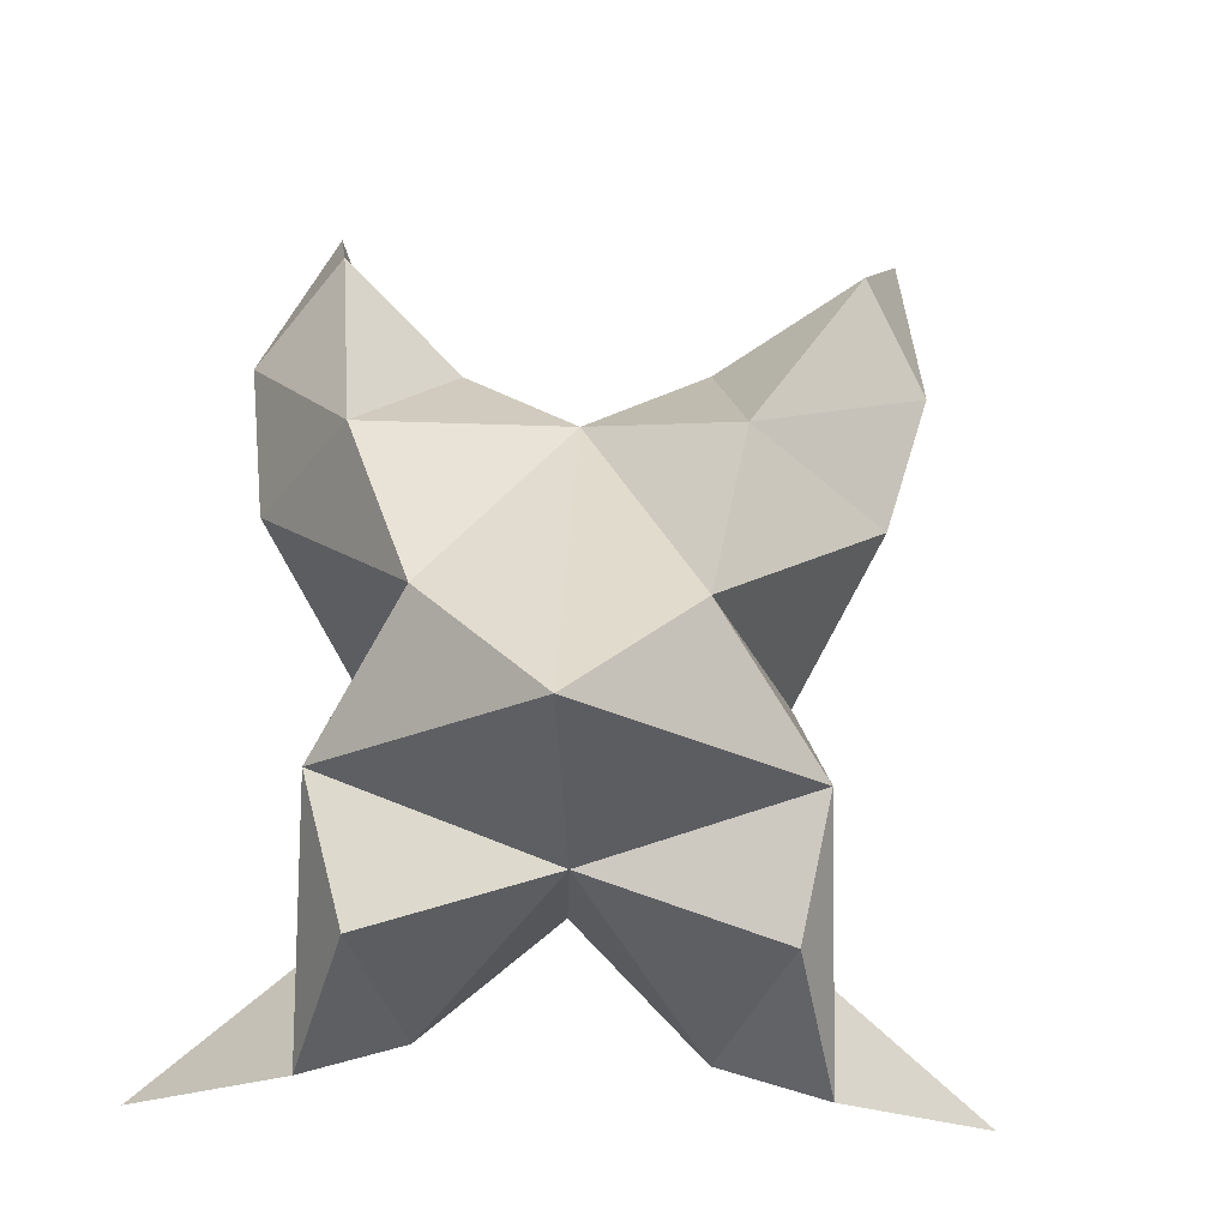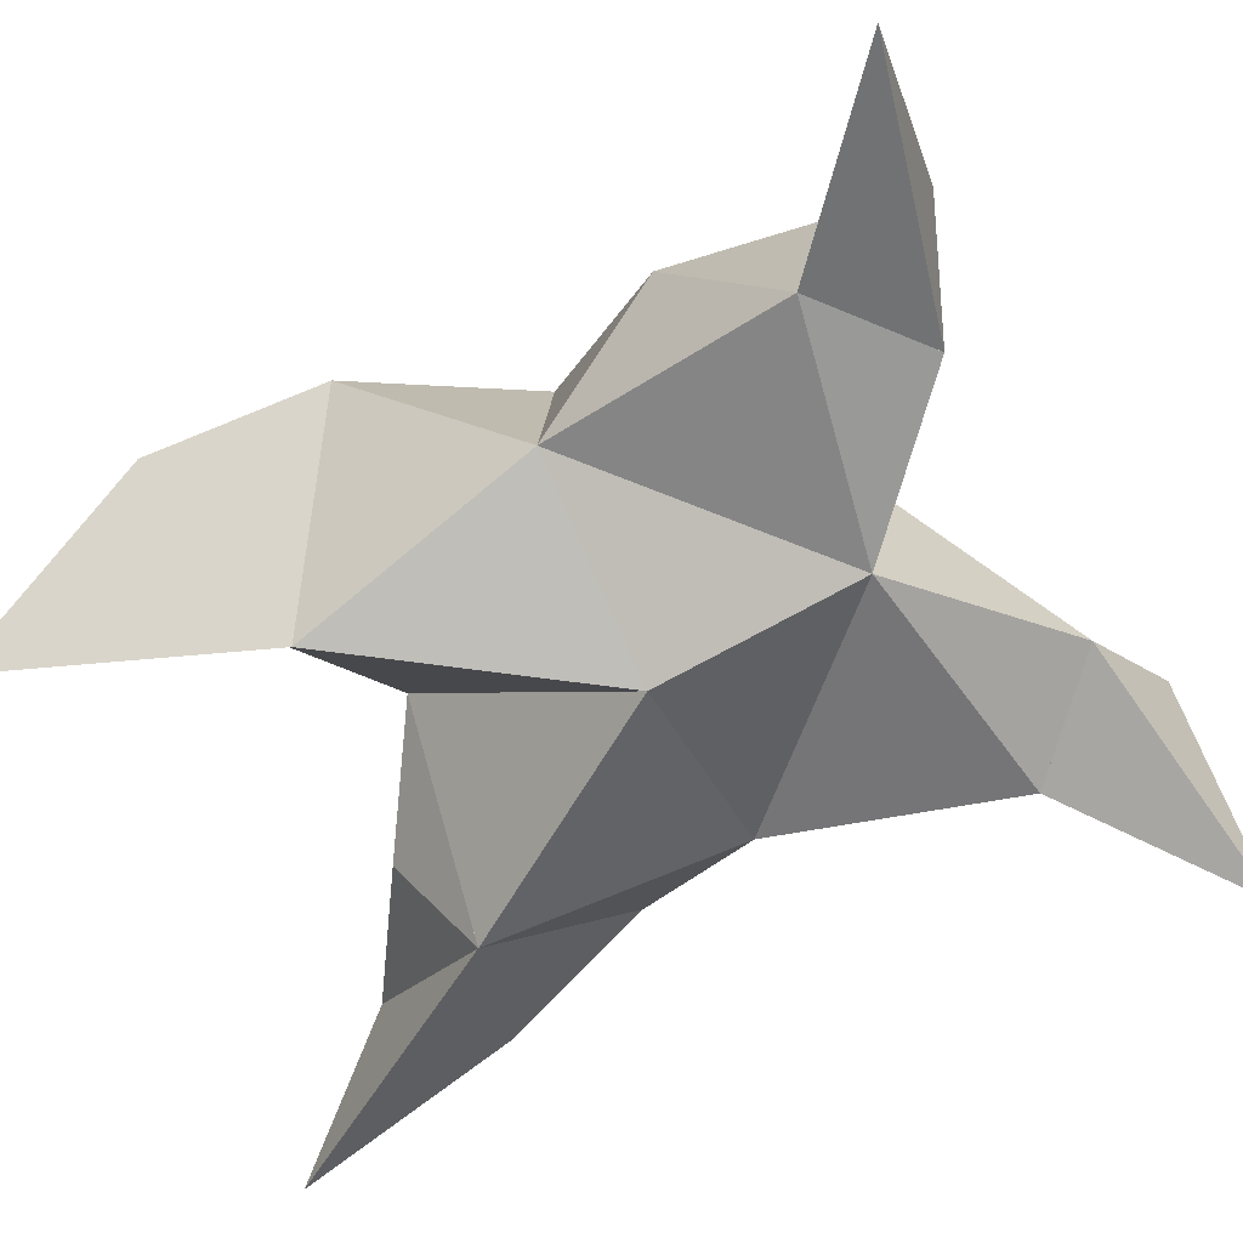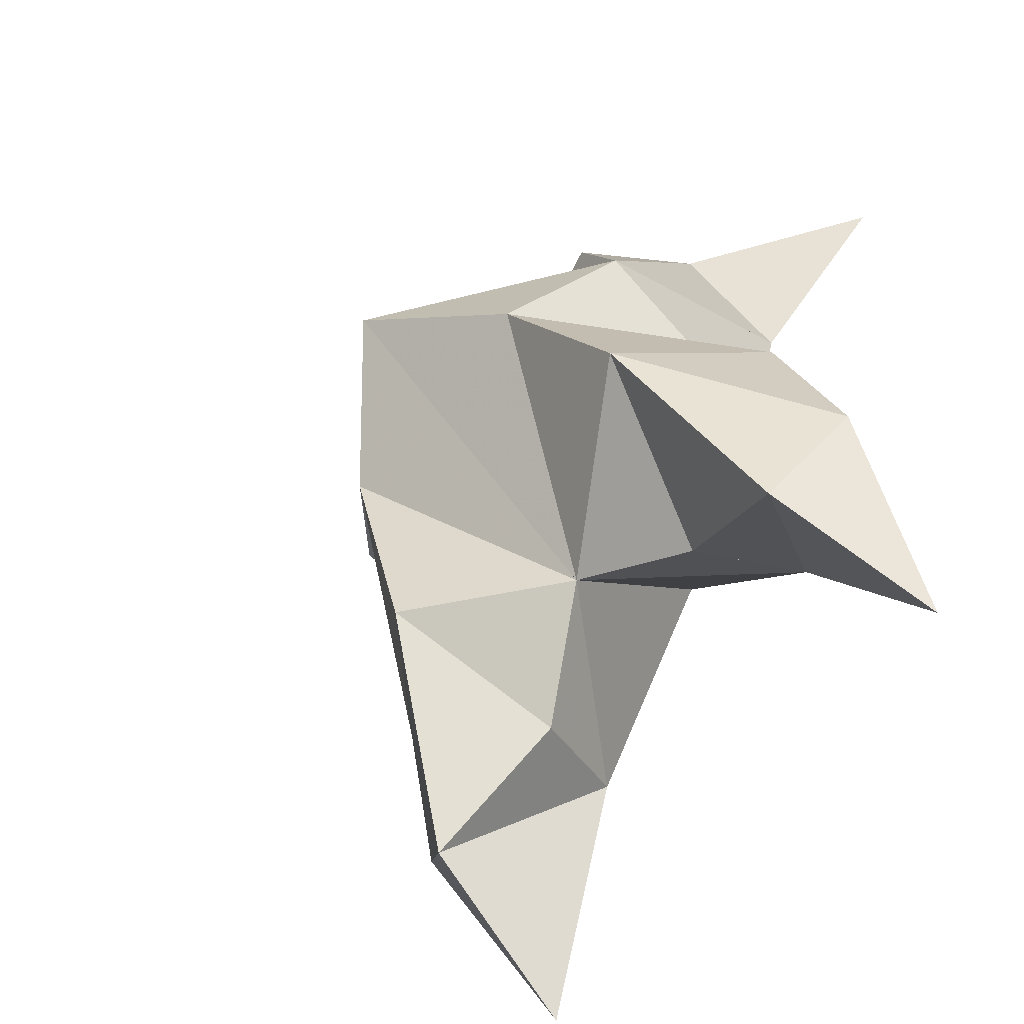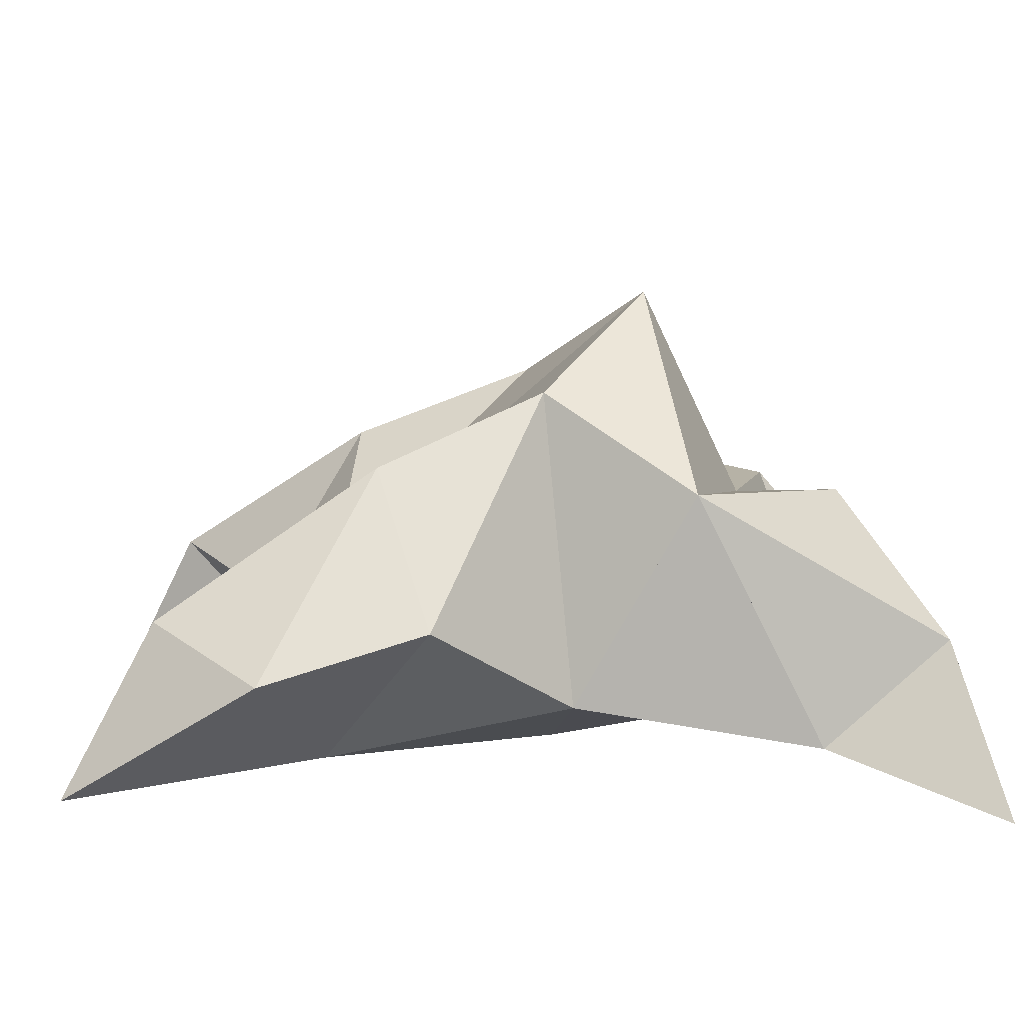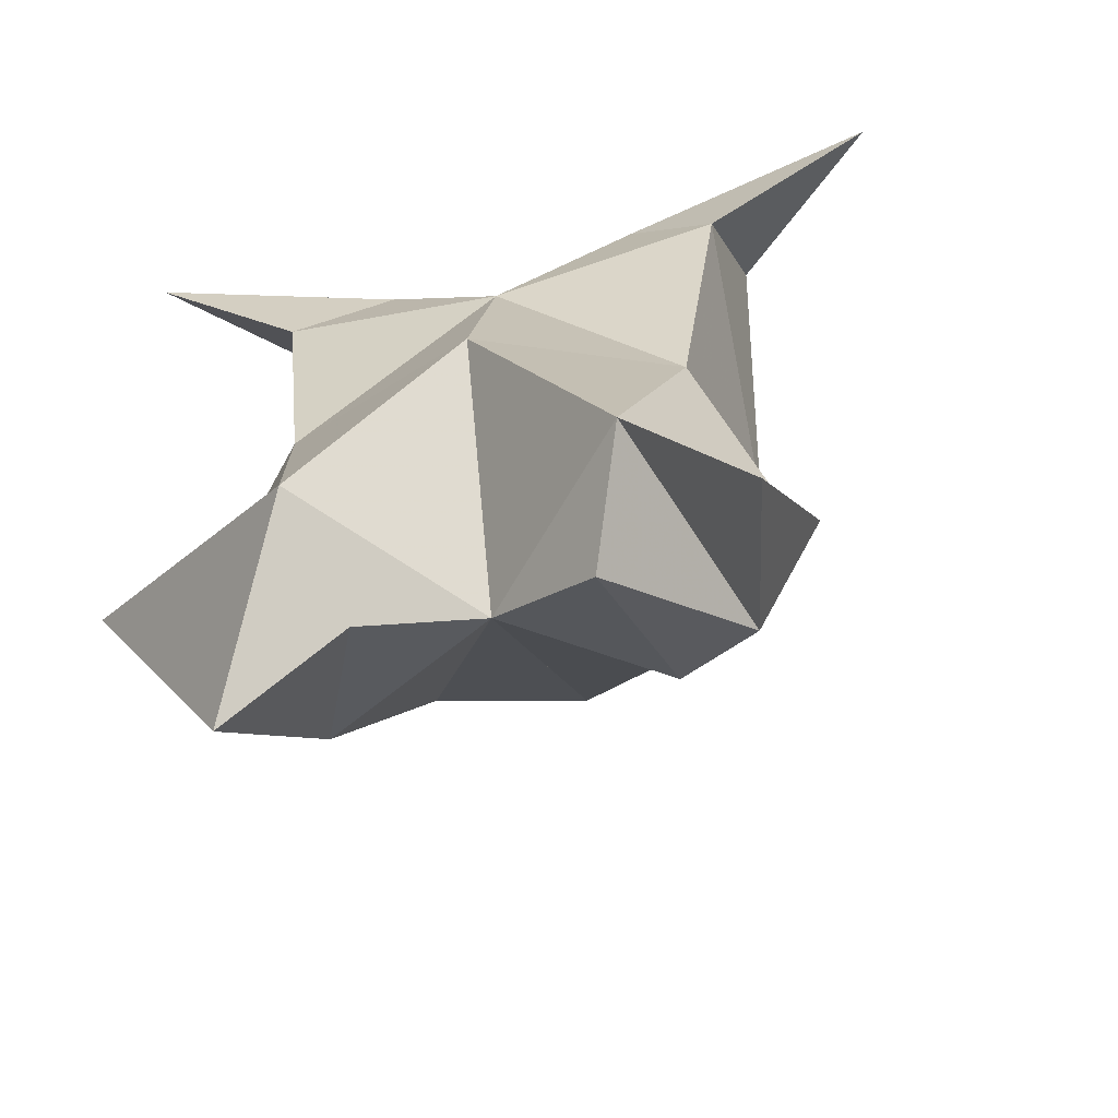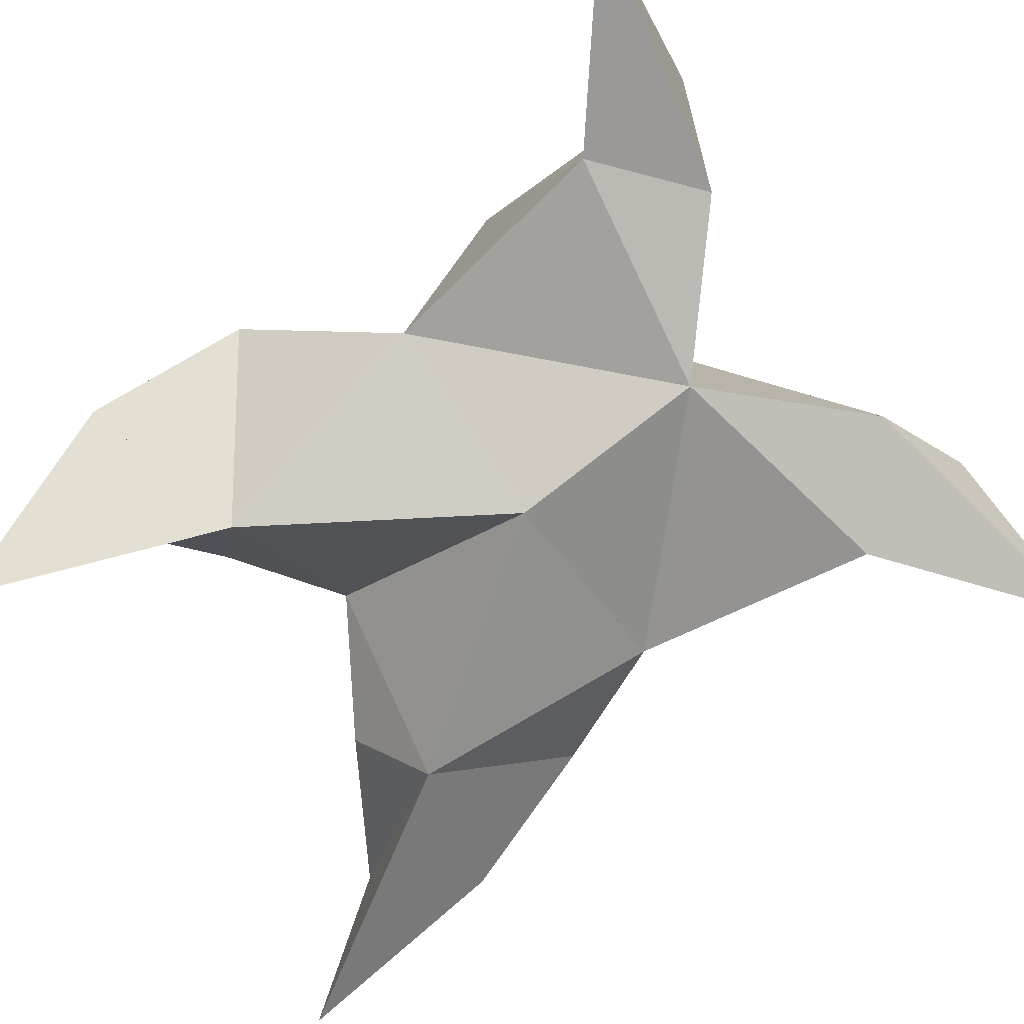
<metadata>
{"format":"obj","ext":"obj","renderer":"f3d","projection":"perspective","resolution":1024,"background":"white","views":[{"elev":74.2,"azim":7.0,"up":"+Y"},{"elev":-65.0,"azim":-58.8,"up":"+Y"},{"elev":-62.8,"azim":-128.1,"up":"+Z"},{"elev":7.0,"azim":-89.4,"up":"+Y"},{"elev":-64.9,"azim":15.0,"up":"+Z"},{"elev":-77.5,"azim":-48.8,"up":"+Y"}]}
</metadata>
<code>
v 0.4388 0.1199 0.3305
v 0.4458 0.1493 0.3616
v 0.4162 0.1192 0.3308
v 0.4166 0.1484 0.363
v 0.4334 0.1459 0.3799
v 0.4255 0.1343 0.3049
v 0.4297 0.1 0.3454
v 0.4295 0.1833 0.3621
v 0.4326 0.1054 0.3806
v 0.5068 0.1 0.4061
v 0.4717 0.1507 0.3632
v 0.4757 0.1 0.2562
v 0.4748 0.1035 0.3847
v 0.45 0.1676 0.3404
v 0.4526 0.1551 0.3081
v 0.4457 0.1244 0.2899
v 0.4692 0.1312 0.2719
v 0.4819 0.1239 0.2894
v 0.477 0.1333 0.3165
v 0.4548 0.1035 0.301
v 0.4654 0.1141 0.3428
v 0.4696 0.1456 0.3877
v 0.4785 0.1228 0.4074
v 0.4588 0.107 0.4022
v 0.3634 0.1 0.4195
v 0.3912 0.15 0.3699
v 0.3768 0.1 0.2629
v 0.3912 0.106 0.392
v 0.4049 0.1664 0.3437
v 0.3904 0.1546 0.3153
v 0.4045 0.1254 0.2955
v 0.3822 0.1294 0.2782
v 0.3687 0.1209 0.2967
v 0.3751 0.1287 0.3249
v 0.3988 0.1025 0.3054
v 0.3939 0.1125 0.3489
v 0.4009 0.1499 0.3945
v 0.3937 0.1246 0.4137
v 0.4101 0.1088 0.4047
f 1 2 4
f 1 2 7
f 1 2 8
f 1 2 14
f 1 2 21
f 1 2 29
f 1 3 4
f 1 3 6
f 1 3 7
f 1 3 29
f 1 4 7
f 1 4 8
f 1 4 29
f 1 6 7
f 1 6 8
f 1 6 14
f 1 6 15
f 1 6 20
f 1 6 29
f 1 7 20
f 1 7 21
f 1 8 14
f 1 8 29
f 1 14 15
f 1 14 19
f 1 14 21
f 1 15 19
f 1 15 20
f 1 19 20
f 1 19 21
f 1 20 21
f 2 4 5
f 2 4 7
f 2 4 8
f 2 4 9
f 2 4 29
f 2 5 8
f 2 5 9
f 2 5 11
f 2 7 9
f 2 7 21
f 2 8 11
f 2 8 14
f 2 8 29
f 2 9 11
f 2 9 21
f 2 11 14
f 2 11 21
f 2 14 21
f 3 4 7
f 3 4 29
f 3 4 36
f 3 6 7
f 3 6 29
f 3 6 30
f 3 6 35
f 3 7 35
f 3 7 36
f 3 29 30
f 3 29 34
f 3 29 36
f 3 30 34
f 3 30 35
f 3 34 35
f 3 34 36
f 3 35 36
f 4 5 8
f 4 5 9
f 4 5 26
f 4 7 9
f 4 7 36
f 4 8 26
f 4 8 29
f 4 9 26
f 4 9 36
f 4 26 29
f 4 26 36
f 4 29 36
f 5 8 11
f 5 8 26
f 5 9 11
f 5 9 22
f 5 9 24
f 5 9 26
f 5 9 37
f 5 9 39
f 5 11 22
f 5 22 24
f 5 26 37
f 5 37 39
f 6 7 20
f 6 7 35
f 6 8 14
f 6 8 29
f 6 14 15
f 6 15 16
f 6 15 20
f 6 16 20
f 6 29 30
f 6 30 31
f 6 30 35
f 6 31 35
f 7 9 21
f 7 9 36
f 7 20 21
f 7 35 36
f 8 11 14
f 8 26 29
f 9 11 13
f 9 11 21
f 9 11 22
f 9 13 21
f 9 13 22
f 9 13 24
f 9 22 24
f 9 26 28
f 9 26 36
f 9 26 37
f 9 28 36
f 9 28 37
f 9 28 39
f 9 37 39
f 10 13 23
f 10 13 24
f 10 23 24
f 11 13 21
f 11 13 22
f 11 13 23
f 11 14 21
f 11 22 23
f 12 17 18
f 12 17 20
f 12 18 20
f 13 22 23
f 13 22 24
f 13 23 24
f 14 15 19
f 14 19 21
f 15 16 17
f 15 16 18
f 15 16 19
f 15 16 20
f 15 17 18
f 15 17 20
f 15 18 19
f 15 18 20
f 15 19 20
f 16 17 18
f 16 17 20
f 16 18 19
f 16 18 20
f 16 19 20
f 17 18 20
f 18 19 20
f 19 20 21
f 22 23 24
f 25 28 38
f 25 28 39
f 25 38 39
f 26 28 36
f 26 28 37
f 26 28 38
f 26 29 36
f 26 37 38
f 27 32 33
f 27 32 35
f 27 33 35
f 28 37 38
f 28 37 39
f 28 38 39
f 29 30 34
f 29 34 36
f 30 31 32
f 30 31 33
f 30 31 34
f 30 31 35
f 30 32 33
f 30 32 35
f 30 33 34
f 30 33 35
f 30 34 35
f 31 32 33
f 31 32 35
f 31 33 34
f 31 33 35
f 31 34 35
f 32 33 35
f 33 34 35
f 34 35 36
f 37 38 39

</code>
